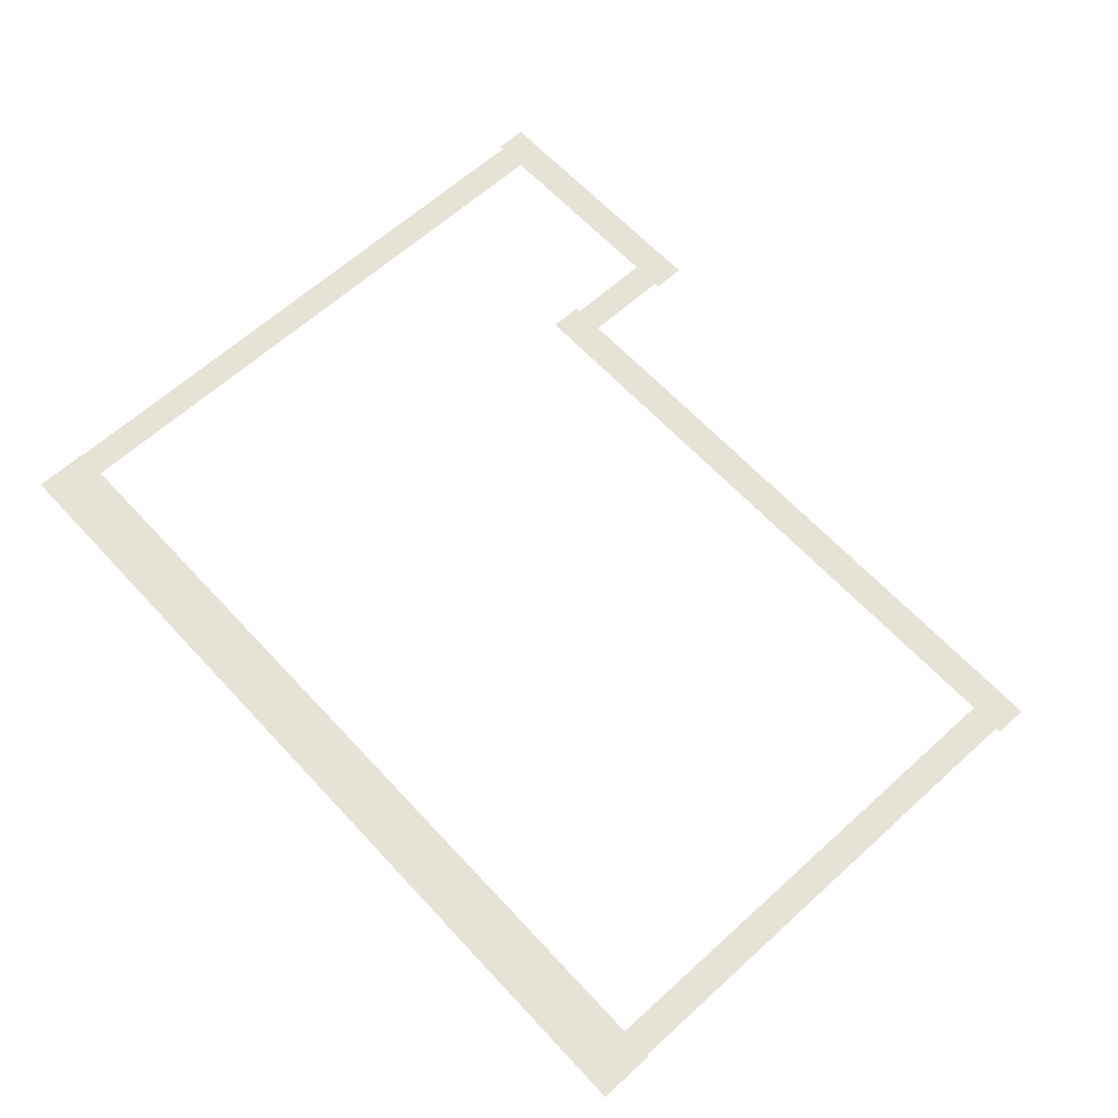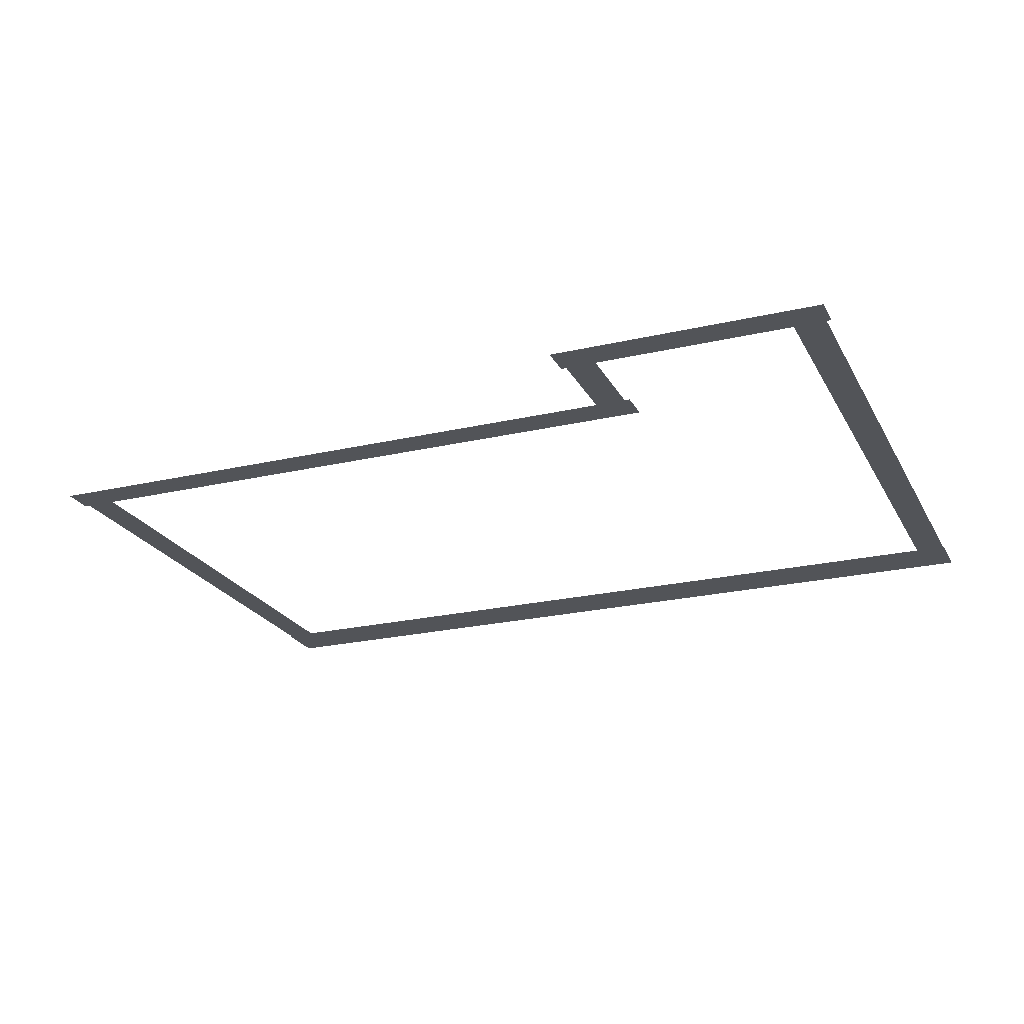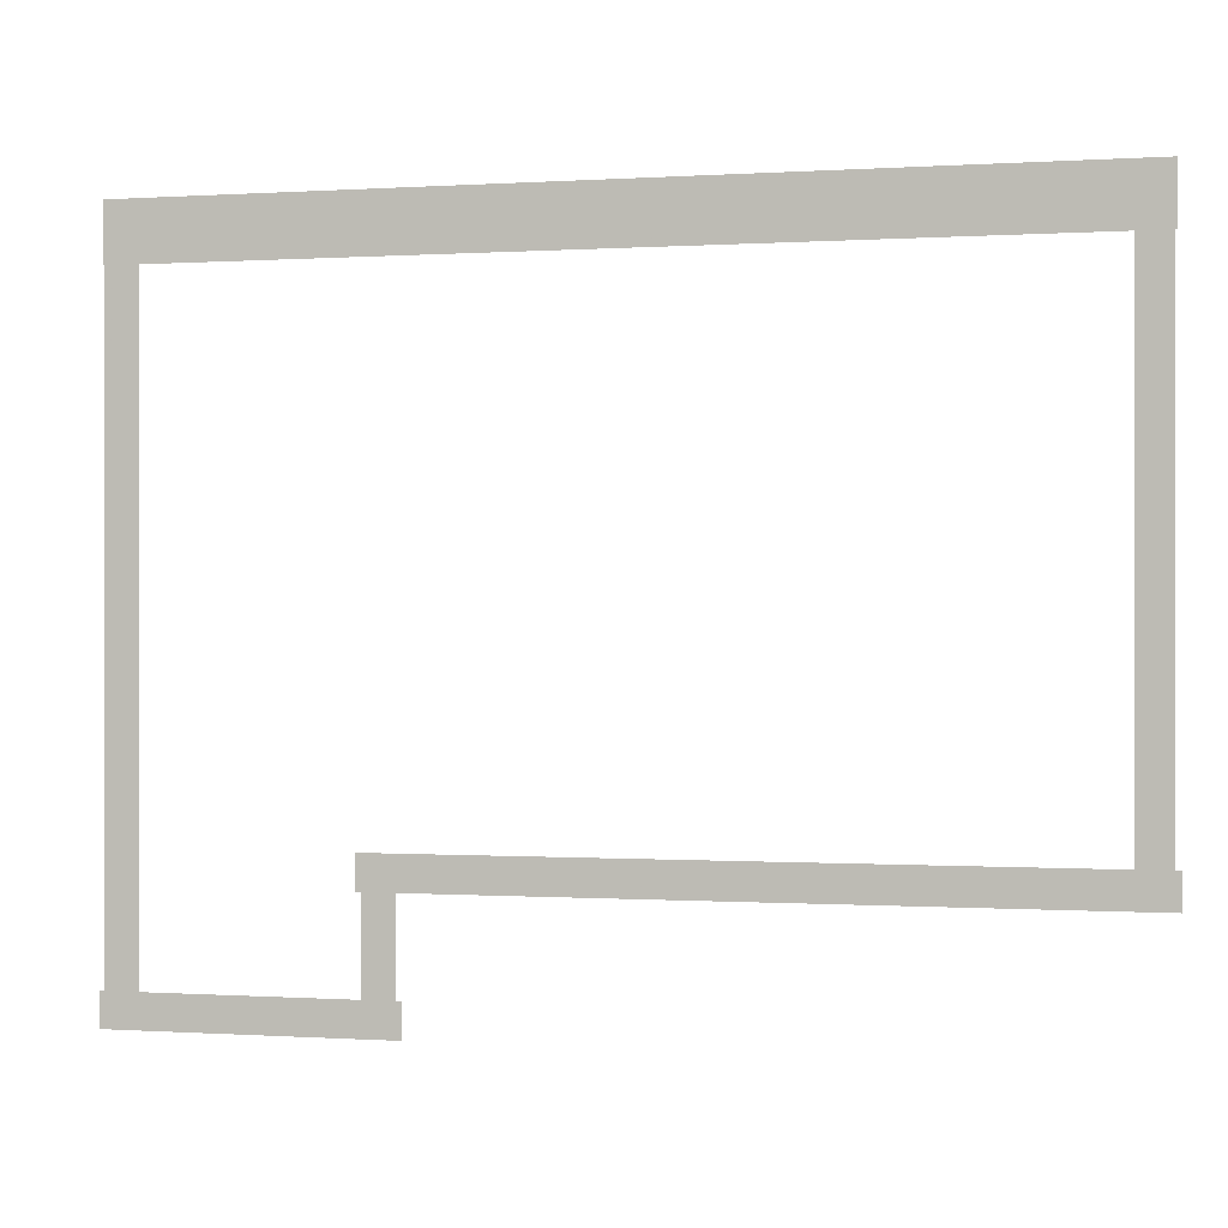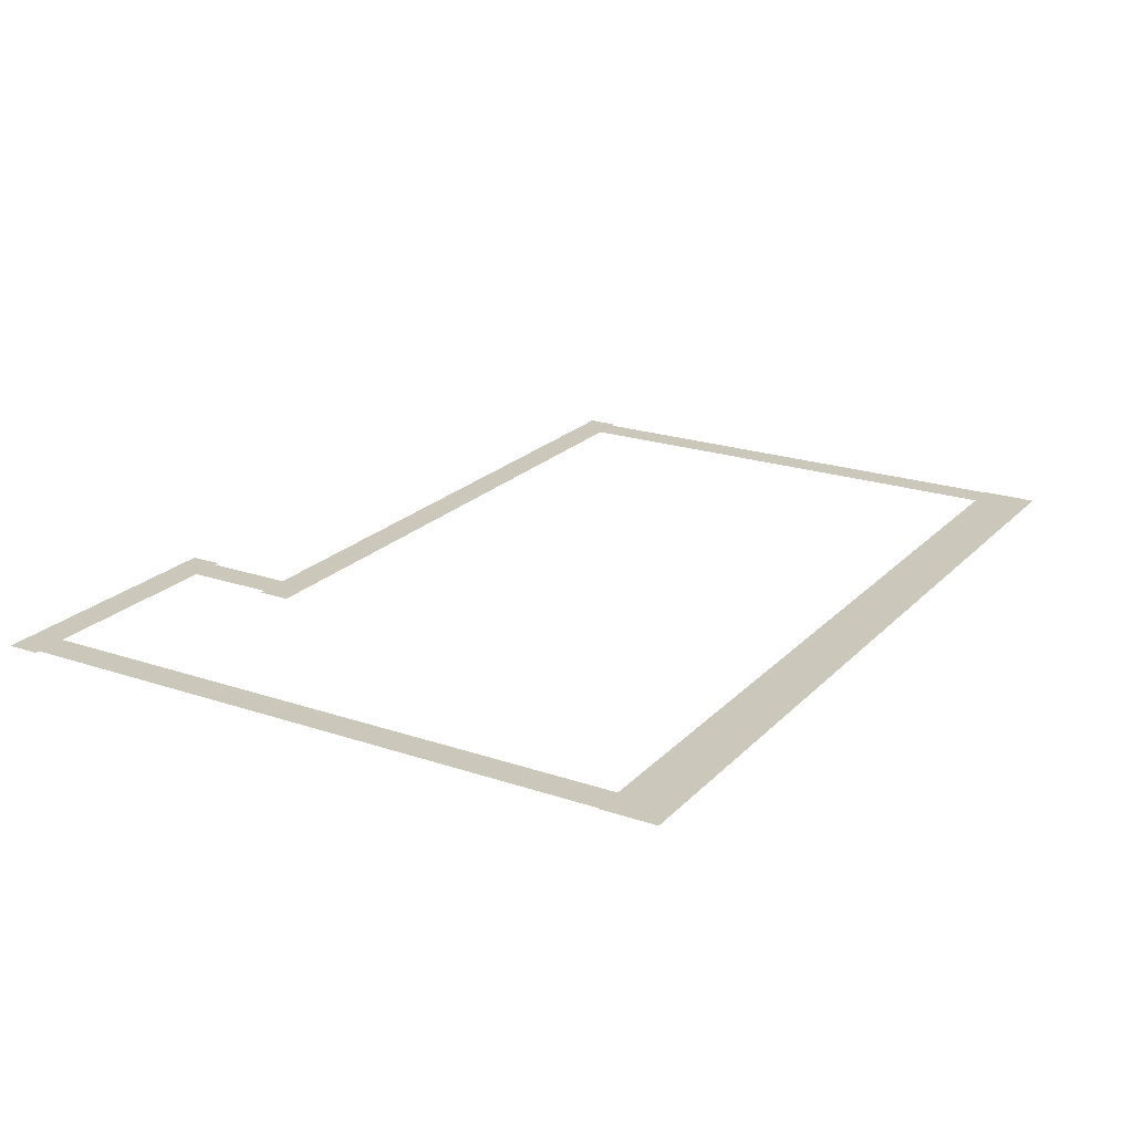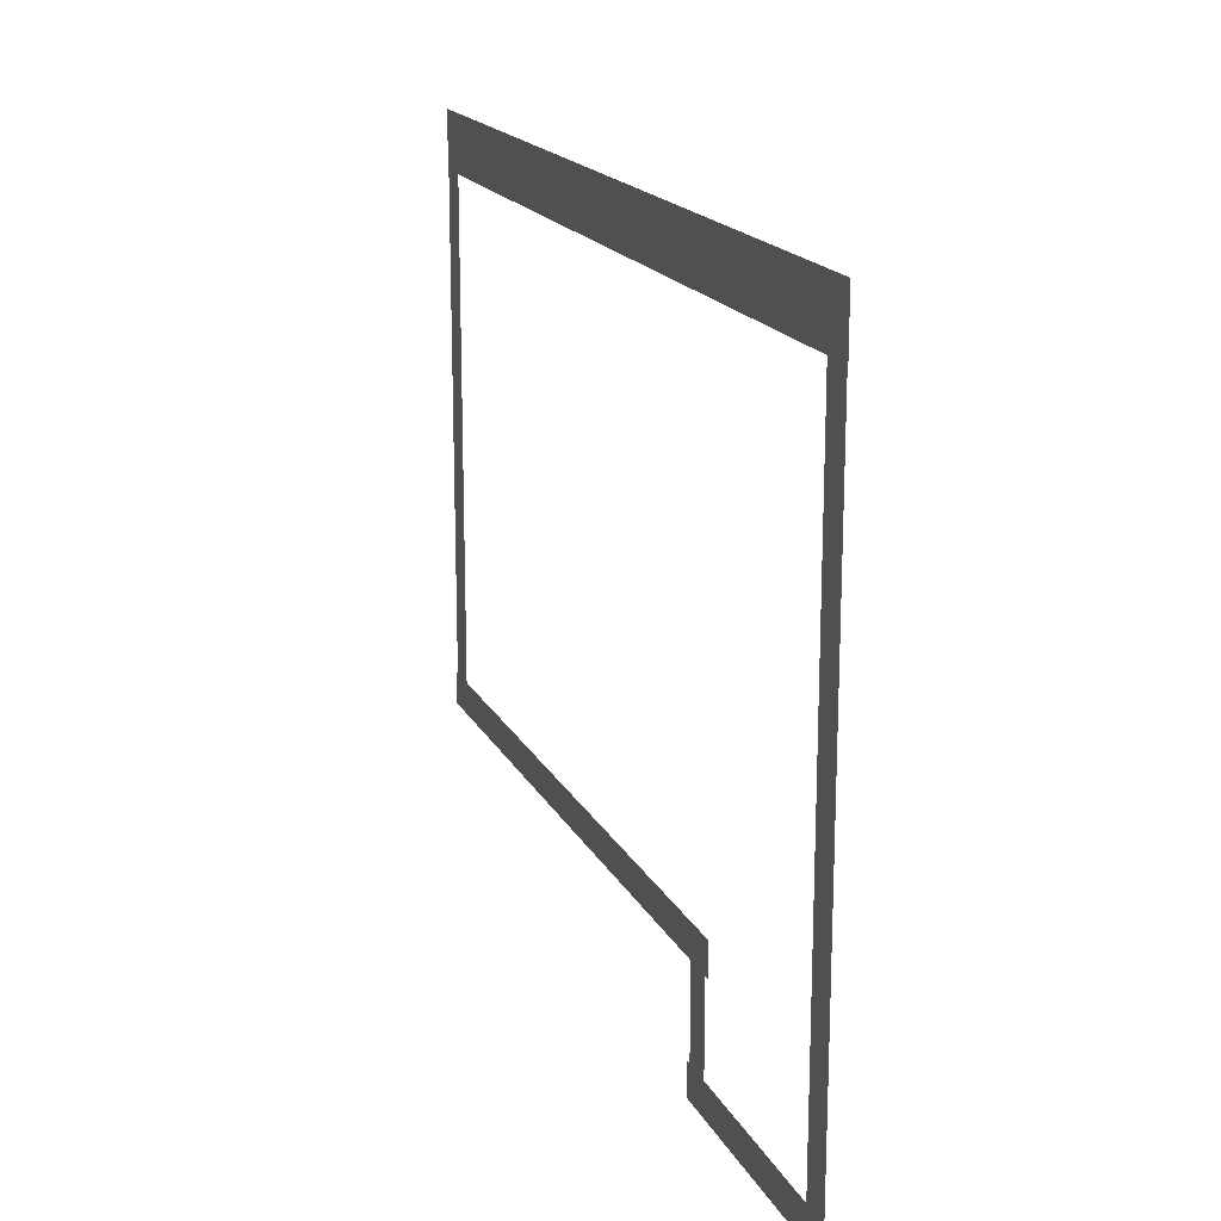
<metadata>
{"format":"obj","ext":"obj","renderer":"f3d","projection":"perspective","resolution":1024,"background":"white","views":[{"elev":63.0,"azim":-132.6,"up":"+Z"},{"elev":-22.8,"azim":21.8,"up":"+Z"},{"elev":-0.1,"azim":-166.0,"up":"+Y"},{"elev":21.6,"azim":120.8,"up":"+Z"},{"elev":17.6,"azim":70.3,"up":"+Y"}]}
</metadata>
<code>
v -18.08 -12.07 0.002
v -18.08 -16.24 0.002
v -17.56 -16.24 0.002
v -17.56 -12.07 0.002
v -17.03 -16.24 0.002
v -17.03 -12.07 0.002
v -18.08 -12.07 0.002
v -17.56 -12.07 0.002
v -17.03 -12.07 0.002
v -39.66 -8.271 0.002
v -39.66 -12.07 0.002
v -39.14 -12.07 0.002
v -39.14 -8.271 0.002
v -38.62 -12.07 0.002
v -38.62 -8.271 0.002
v -39.66 -4.471 0.002
v -39.66 -8.271 0.002
v -39.14 -8.271 0.002
v -39.14 -4.471 0.002
v -38.62 -8.271 0.002
v -38.62 -4.471 0.002
v -39.66 -0.6708 0.002
v -39.66 -4.471 0.002
v -39.14 -4.471 0.002
v -39.14 -0.6708 0.002
v -38.62 -4.471 0.002
v -38.62 -0.6708 0.002
v -39.66 3.129 0.002
v -39.66 -0.6708 0.002
v -39.14 -0.6708 0.002
v -39.14 3.129 0.002
v -38.62 -0.6708 0.002
v -38.62 3.129 0.002
v -39.66 6.929 0.002
v -39.66 3.129 0.002
v -39.14 3.129 0.002
v -39.14 6.929 0.002
v -38.62 3.129 0.002
v -38.62 6.929 0.002
v -39.66 6.929 0.002
v -39.14 6.929 0.002
v -38.62 6.929 0.002
v -9.17 3.067 0.002
v -9.17 6.929 0.002
v -9.709 6.929 0.002
v -9.709 3.067 0.002
v -10.25 6.929 0.002
v -10.25 3.067 0.002
v -9.17 -0.7945 0.002
v -9.17 3.067 0.002
v -9.709 3.067 0.002
v -9.709 -0.7945 0.002
v -10.25 3.067 0.002
v -10.25 -0.7945 0.002
v -9.17 -4.656 0.002
v -9.17 -0.7945 0.002
v -9.709 -0.7945 0.002
v -9.709 -4.656 0.002
v -10.25 -0.7945 0.002
v -10.25 -4.656 0.002
v -9.17 -8.518 0.002
v -9.17 -4.656 0.002
v -9.709 -4.656 0.002
v -9.709 -8.518 0.002
v -10.25 -4.656 0.002
v -10.25 -8.518 0.002
v -9.17 -12.38 0.002
v -9.17 -8.518 0.002
v -9.709 -8.518 0.002
v -9.709 -12.38 0.002
v -10.25 -8.518 0.002
v -10.25 -12.38 0.002
v -9.17 -16.24 0.002
v -9.17 -12.38 0.002
v -9.709 -12.38 0.002
v -9.709 -16.24 0.002
v -10.25 -12.38 0.002
v -10.25 -16.24 0.002
v -9.17 -16.24 0.002
v -9.709 -16.24 0.002
v -10.25 -16.24 0.002
v -20.55 -12.63 0.001
v -17.43 -12.63 0.001
v -17.43 -12.07 0.001
v -20.55 -12.07 0.001
v -17.43 -11.51 0.001
v -20.55 -11.51 0.001
v -23.67 -12.63 0.001
v -20.55 -12.63 0.001
v -20.55 -12.07 0.001
v -23.67 -12.07 0.001
v -20.55 -11.51 0.001
v -23.67 -11.51 0.001
v -26.79 -12.63 0.001
v -23.67 -12.63 0.001
v -23.67 -12.07 0.001
v -26.79 -12.07 0.001
v -23.67 -11.51 0.001
v -26.79 -11.51 0.001
v -29.91 -12.63 0.001
v -26.79 -12.63 0.001
v -26.79 -12.07 0.001
v -29.91 -12.07 0.001
v -26.79 -11.51 0.001
v -29.91 -11.51 0.001
v -33.03 -12.63 0.001
v -29.91 -12.63 0.001
v -29.91 -12.07 0.001
v -33.03 -12.07 0.001
v -29.91 -11.51 0.001
v -33.03 -11.51 0.001
v -36.15 -12.63 0.001
v -33.03 -12.63 0.001
v -33.03 -12.07 0.001
v -36.15 -12.07 0.001
v -33.03 -11.51 0.001
v -36.15 -11.51 0.001
v -39.14 -12.63 0.001
v -36.15 -12.63 0.001
v -36.15 -12.07 0.001
v -39.14 -12.07 0.001
v -36.15 -11.51 0.001
v -39.14 -11.51 0.001
v -39.27 -12.63 0.001
v -39.27 -12.07 0.001
v -39.27 -11.51 0.001
v -17.43 -12.63 0.001
v -16.86 -12.63 0.001
v -16.86 -12.07 0.001
v -17.43 -12.07 0.001
v -16.86 -11.51 0.001
v -17.43 -11.51 0.001
v -39.84 -12.63 0.001
v -39.27 -12.63 0.001
v -39.27 -12.07 0.001
v -39.84 -12.07 0.001
v -39.27 -11.51 0.001
v -39.84 -11.51 0.001
v -13.63 -16.8 0.001
v -9.582 -16.8 0.001
v -9.582 -16.24 0.001
v -13.63 -16.24 0.001
v -9.582 -15.68 0.001
v -13.63 -15.68 0.001
v -17.56 -16.8 0.001
v -13.63 -16.8 0.001
v -13.63 -16.24 0.001
v -17.56 -16.24 0.001
v -13.63 -15.68 0.001
v -17.56 -15.68 0.001
v -17.69 -16.8 0.001
v -17.69 -16.24 0.001
v -17.69 -15.68 0.001
v -9.582 -16.8 0.001
v -9.009 -16.8 0.001
v -9.009 -16.24 0.001
v -9.582 -16.24 0.001
v -9.009 -15.68 0.001
v -9.582 -15.68 0.001
v -18.26 -16.8 0.001
v -17.69 -16.8 0.001
v -17.69 -16.24 0.001
v -18.26 -16.24 0.001
v -17.69 -15.68 0.001
v -18.26 -15.68 0.001
v -35.49 7.313 0
v -38.66 7.313 0
v -38.66 6.352 0
v -35.49 6.352 0
v -38.66 5.391 0
v -35.49 5.391 0
v -32.33 7.313 0
v -35.49 7.313 0
v -35.49 6.352 0
v -32.33 6.352 0
v -35.49 5.391 0
v -32.33 5.391 0
v -29.16 7.313 0
v -32.33 7.313 0
v -32.33 6.352 0
v -29.16 6.352 0
v -32.33 5.391 0
v -29.16 5.391 0
v -26 7.313 0
v -29.16 7.313 0
v -29.16 6.352 0
v -26 6.352 0
v -29.16 5.391 0
v -26 5.391 0
v -22.83 7.313 0
v -26 7.313 0
v -26 6.352 0
v -22.83 6.352 0
v -26 5.391 0
v -22.83 5.391 0
v -19.67 7.313 0
v -22.83 7.313 0
v -22.83 6.352 0
v -19.67 6.352 0
v -22.83 5.391 0
v -19.67 5.391 0
v -16.51 7.313 0
v -19.67 7.313 0
v -19.67 6.352 0
v -16.51 6.352 0
v -19.67 5.391 0
v -16.51 5.391 0
v -13.34 7.313 0
v -16.51 7.313 0
v -16.51 6.352 0
v -13.34 6.352 0
v -16.51 5.391 0
v -13.34 5.391 0
v -10.18 7.313 0
v -13.34 7.313 0
v -13.34 6.352 0
v -10.18 6.352 0
v -13.34 5.391 0
v -10.18 5.391 0
v -38.66 7.313 0
v -39.73 7.313 0
v -39.73 6.352 0
v -38.66 6.352 0
v -39.73 5.391 0
v -38.66 5.391 0
v -9.709 7.313 0
v -10.18 7.313 0
v -10.18 6.352 0
v -9.709 6.352 0
v -10.18 5.391 0
v -9.709 5.391 0
v -9.136 7.313 0
v -9.136 6.352 0
v -9.136 5.391 0
g Terrain_1617_1
f 1 3 2
f 4 3 1
f 4 5 3
f 6 5 4
f 7 4 1
f 8 4 7
f 8 6 4
f 9 6 8
f 10 12 11
f 13 12 10
f 13 14 12
f 15 14 13
f 16 18 17
f 19 18 16
f 19 20 18
f 21 20 19
f 22 24 23
f 25 24 22
f 25 26 24
f 27 26 25
f 28 30 29
f 31 30 28
f 31 32 30
f 33 32 31
f 34 36 35
f 37 36 34
f 37 38 36
f 39 38 37
f 40 37 34
f 41 37 40
f 41 39 37
f 42 39 41
f 43 45 44
f 46 45 43
f 46 47 45
f 48 47 46
f 49 51 50
f 52 51 49
f 52 53 51
f 54 53 52
f 55 57 56
f 58 57 55
f 58 59 57
f 60 59 58
f 61 63 62
f 64 63 61
f 64 65 63
f 66 65 64
f 67 69 68
f 70 69 67
f 70 71 69
f 72 71 70
f 73 75 74
f 76 75 73
f 76 77 75
f 78 77 76
f 79 76 73
f 80 76 79
f 80 78 76
f 81 78 80
f 82 84 83
f 85 84 82
f 85 86 84
f 87 86 85
f 88 90 89
f 91 90 88
f 91 92 90
f 93 92 91
f 94 96 95
f 97 96 94
f 97 98 96
f 99 98 97
f 100 102 101
f 103 102 100
f 103 104 102
f 105 104 103
f 106 108 107
f 109 108 106
f 109 110 108
f 111 110 109
f 112 114 113
f 115 114 112
f 115 116 114
f 117 116 115
f 118 120 119
f 121 120 118
f 121 122 120
f 123 122 121
f 124 121 118
f 125 121 124
f 125 123 121
f 126 123 125
f 127 129 128
f 130 129 127
f 130 131 129
f 132 131 130
f 133 135 134
f 136 135 133
f 136 137 135
f 138 137 136
f 139 141 140
f 142 141 139
f 142 143 141
f 144 143 142
f 145 147 146
f 148 147 145
f 148 149 147
f 150 149 148
f 151 148 145
f 152 148 151
f 152 150 148
f 153 150 152
f 154 156 155
f 157 156 154
f 157 158 156
f 159 158 157
f 160 162 161
f 163 162 160
f 163 164 162
f 165 164 163
f 166 168 167
f 169 168 166
f 169 170 168
f 171 170 169
f 172 174 173
f 175 174 172
f 175 176 174
f 177 176 175
f 178 180 179
f 181 180 178
f 181 182 180
f 183 182 181
f 184 186 185
f 187 186 184
f 187 188 186
f 189 188 187
f 190 192 191
f 193 192 190
f 193 194 192
f 195 194 193
f 196 198 197
f 199 198 196
f 199 200 198
f 201 200 199
f 202 204 203
f 205 204 202
f 205 206 204
f 207 206 205
f 208 210 209
f 211 210 208
f 211 212 210
f 213 212 211
f 214 216 215
f 217 216 214
f 217 218 216
f 219 218 217
f 220 222 221
f 223 222 220
f 223 224 222
f 225 224 223
f 226 228 227
f 229 228 226
f 229 230 228
f 231 230 229
f 232 229 226
f 233 229 232
f 233 231 229
f 234 231 233

</code>
